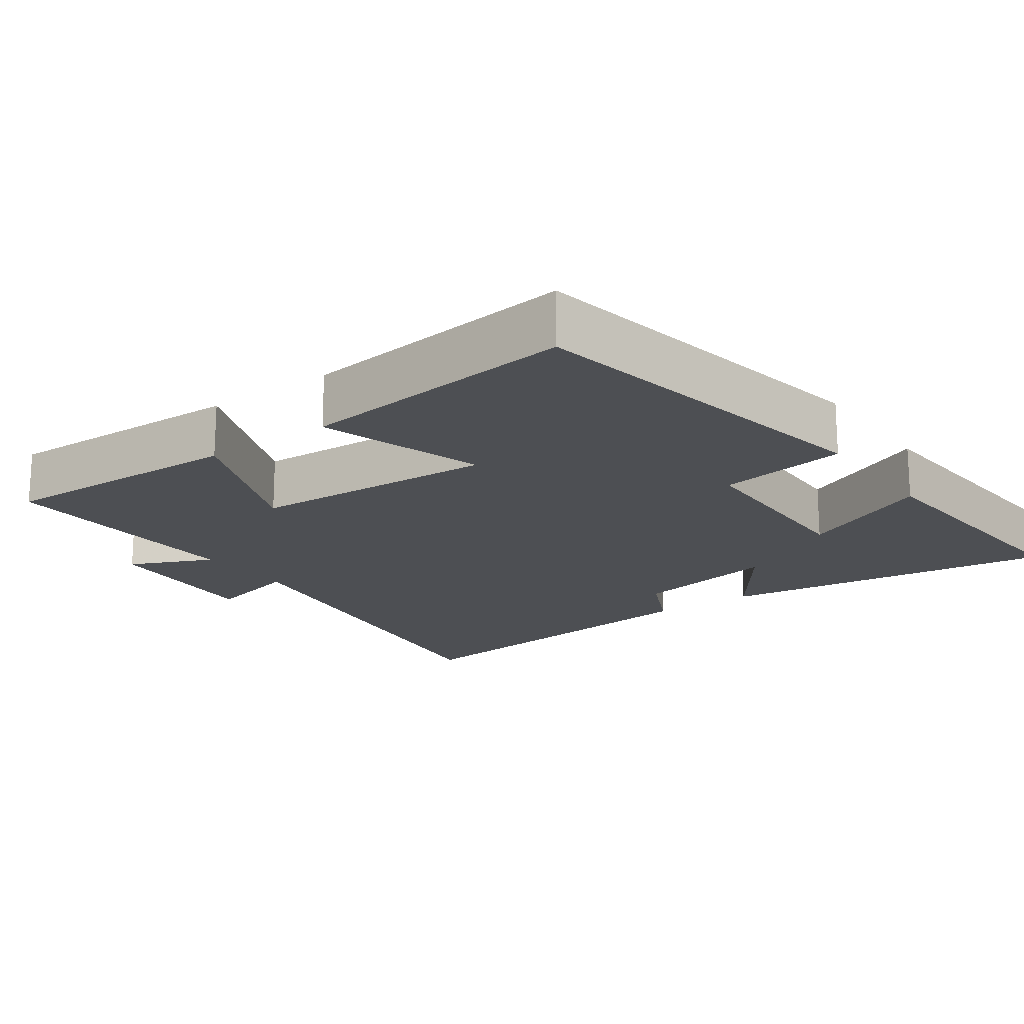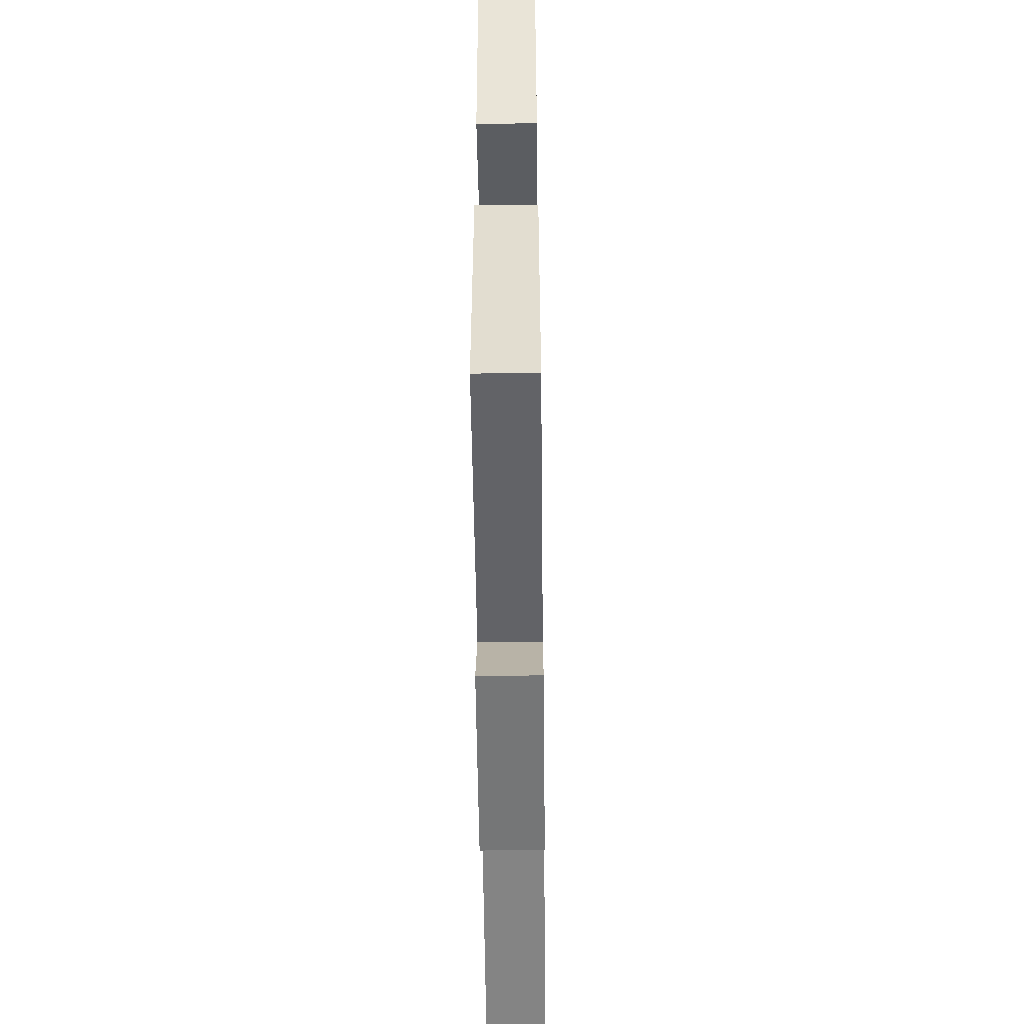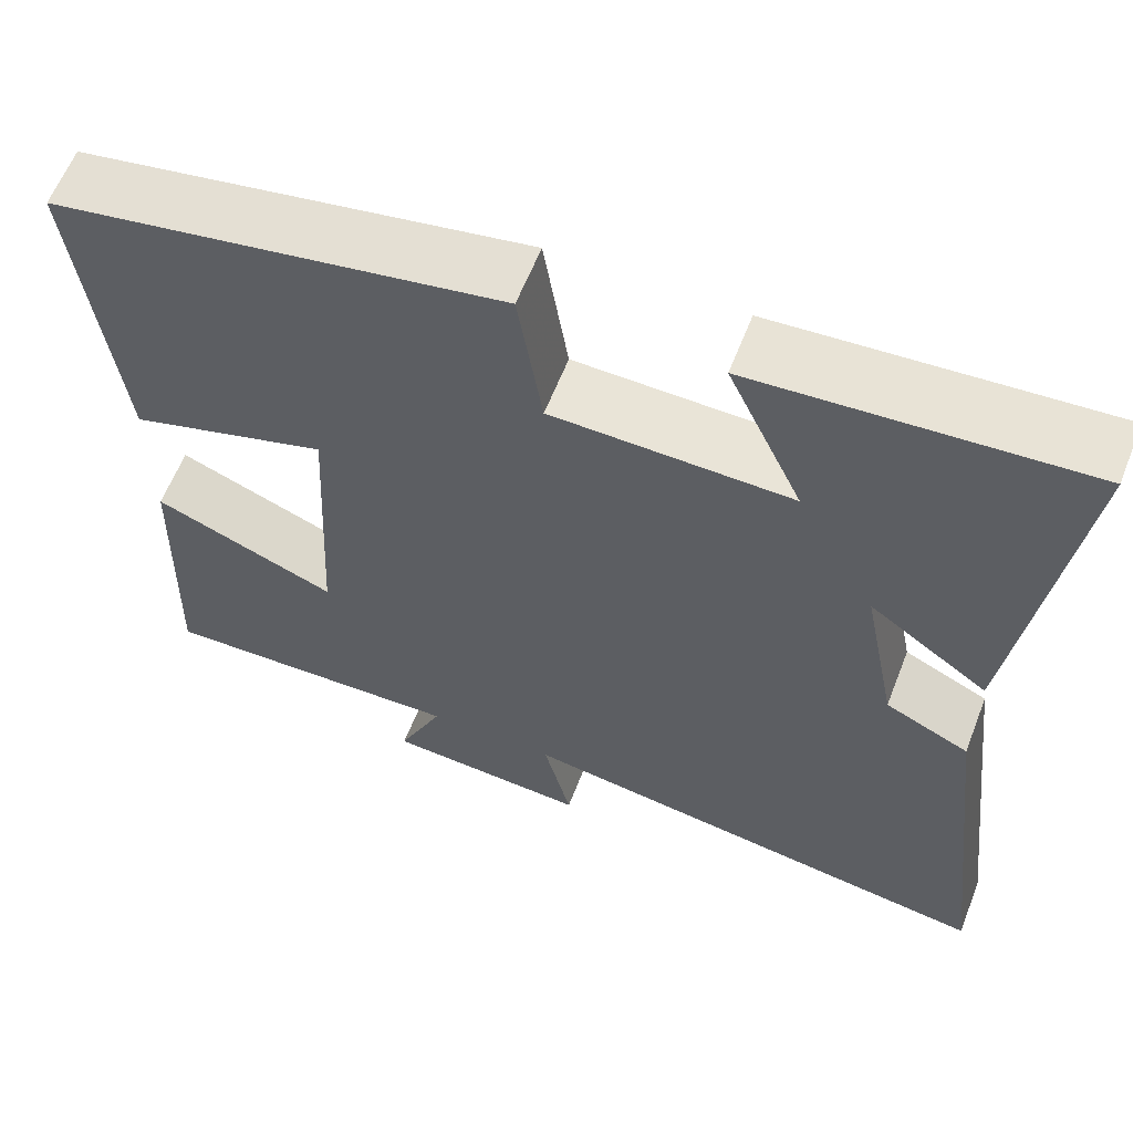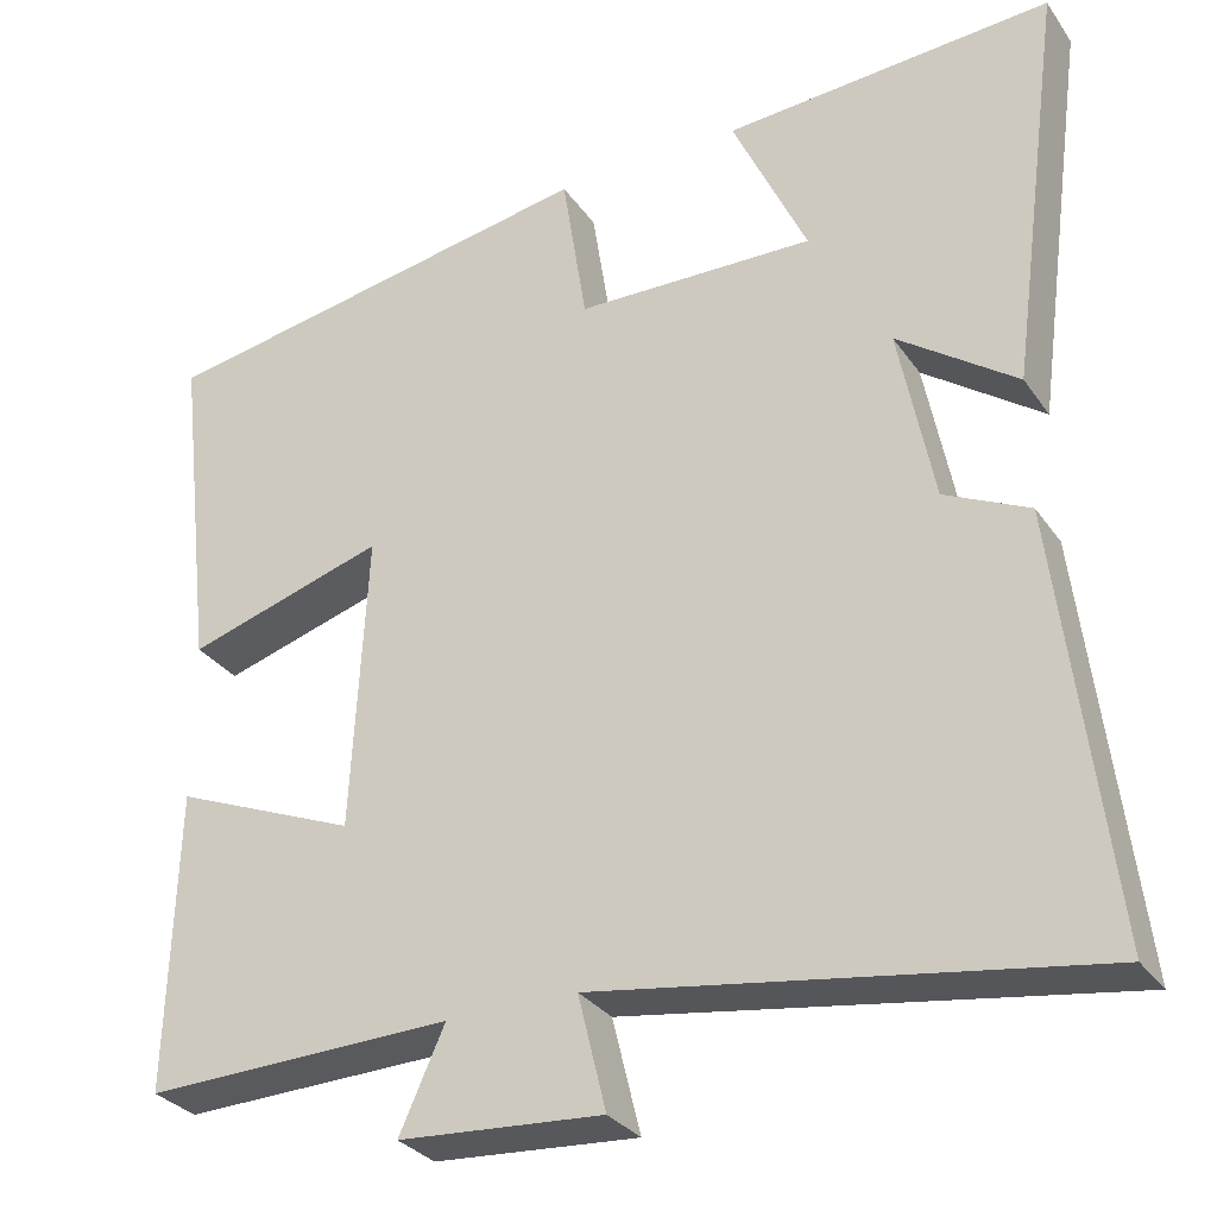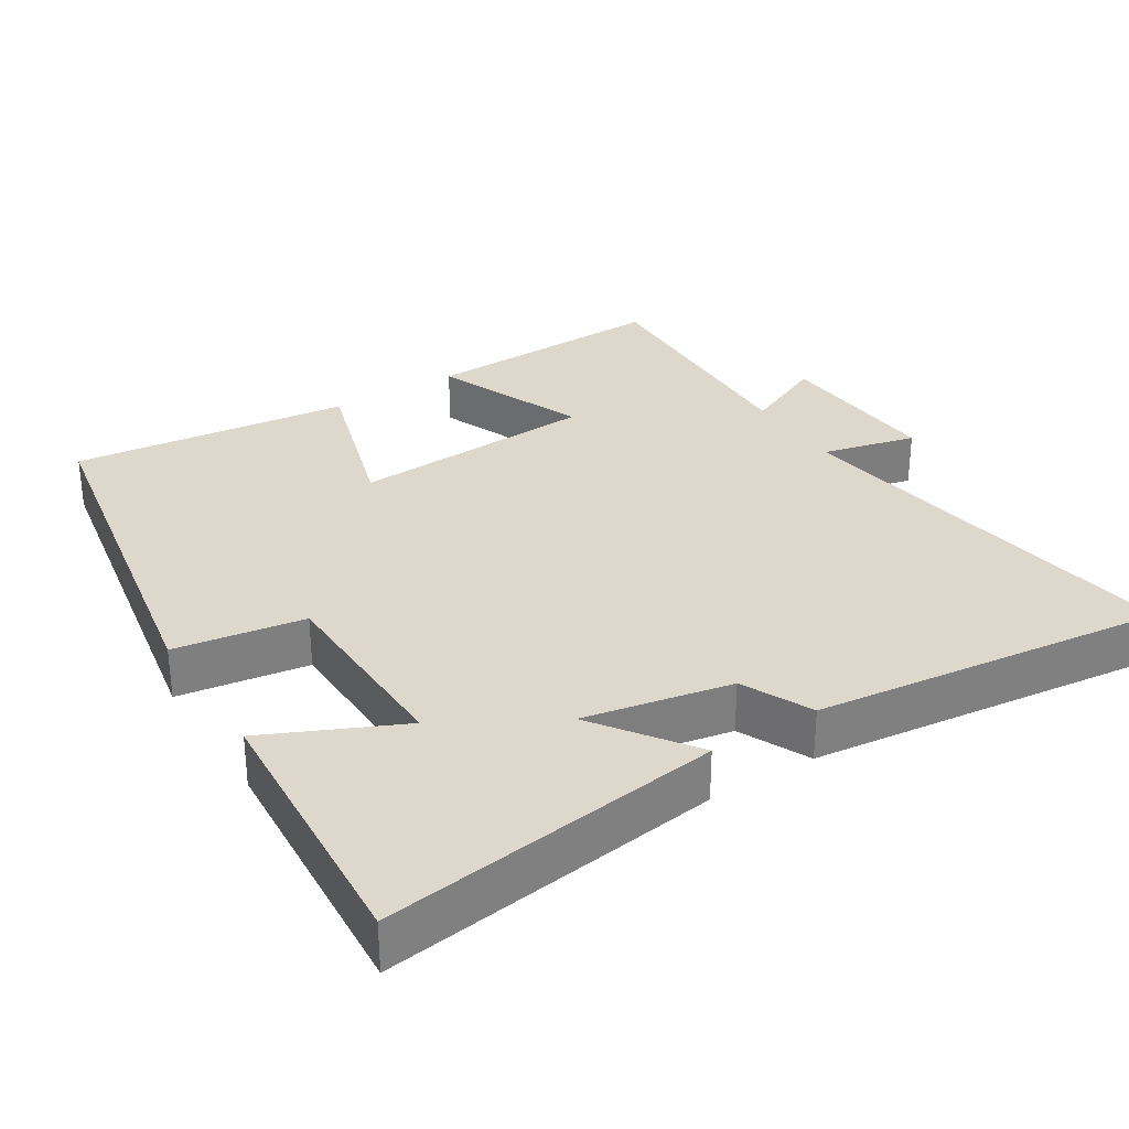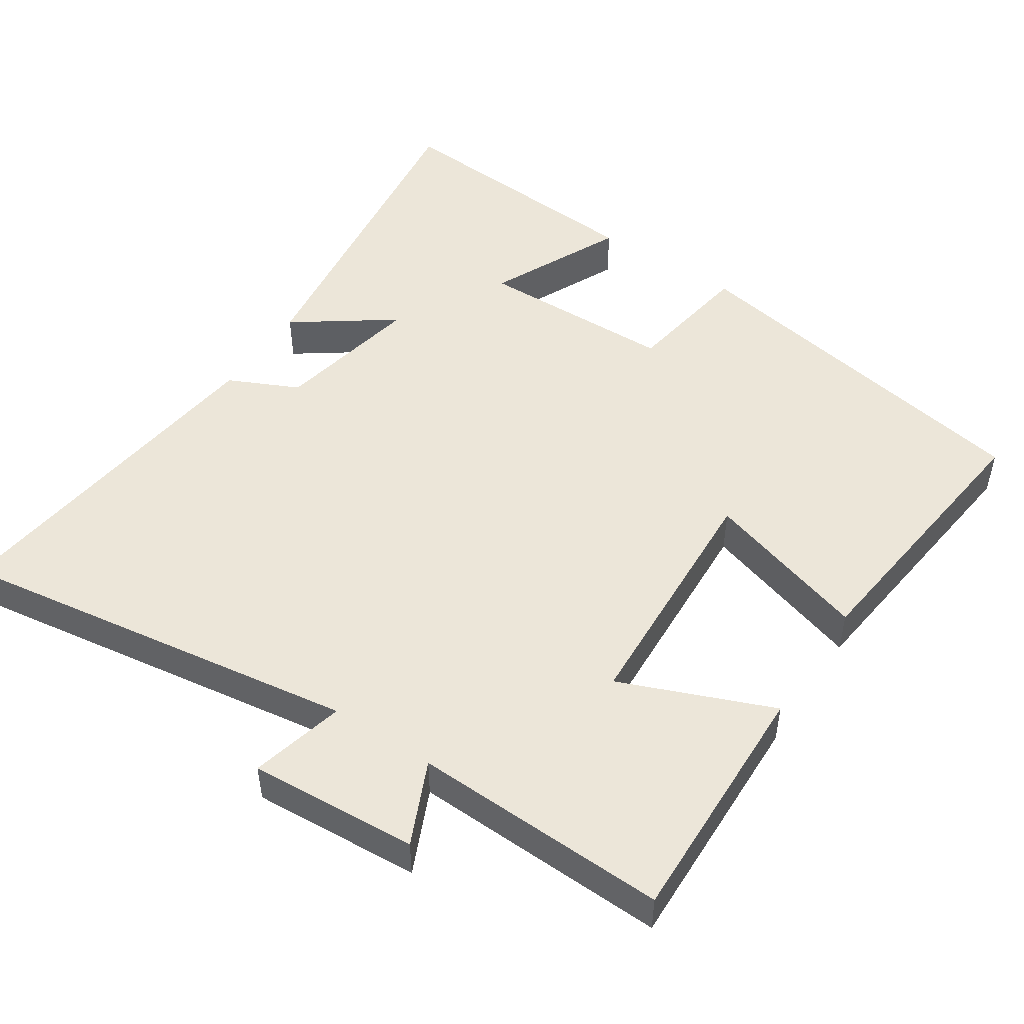
<metadata>
{"format":"obj","ext":"obj","renderer":"f3d","projection":"perspective","resolution":1024,"background":"white","views":[{"elev":-18.0,"azim":-54.3,"up":"+Y"},{"elev":-52.8,"azim":-89.3,"up":"+Z"},{"elev":61.1,"azim":21.3,"up":"+Z"},{"elev":-30.5,"azim":28.6,"up":"+Z"},{"elev":31.1,"azim":57.8,"up":"+Y"},{"elev":49.5,"azim":-146.4,"up":"+Y"}]}
</metadata>
<code>
v -0.51 0.07 -0.511
v -0.5 0.07 -0.167
v -0.289 0.07 -0.253
v -0.271 0.07 0.089
v -0.5 0.07 0.019
v -0.545 0.07 0.408
v -0.03 0.07 0.5
v -0.002 0.07 0.32
v 0.272 0.07 0.314
v 0.186 0.07 0.5
v 0.563 0.07 0.526
v 0.5 0.07 0.056
v 0.363 0.07 0.154
v 0.403 0.07 -0.05
v 0.5 0.07 -0.096
v 0.559 0.07 -0.586
v -0.006 0.07 -0.5
v 0.026 0.07 -0.631
v -0.208 0.07 -0.615
v -0.156 0.07 -0.5
v -0.51 0 -0.511
v -0.5 0 -0.167
v -0.289 0 -0.253
v -0.271 0 0.089
v -0.5 0 0.019
v -0.545 0 0.408
v -0.03 0 0.5
v -0.002 0 0.32
v 0.272 0 0.314
v 0.186 0 0.5
v 0.563 0 0.526
v 0.5 0 0.056
v 0.363 0 0.154
v 0.403 0 -0.05
v 0.5 0 -0.096
v 0.559 0 -0.586
v -0.006 0 -0.5
v 0.026 0 -0.631
v -0.208 0 -0.615
v -0.156 0 -0.5
f 17 18 19 20
f 14 15 16 17
f 13 14 17 20
f 11 12 13
f 10 11 13
f 9 10 13
f 8 9 13 20
f 6 7 8
f 5 6 8
f 4 5 8
f 3 4 8 20
f 1 2 3 20
f 40 39 38 37
f 37 36 35 34
f 40 37 34 33
f 33 32 31
f 33 31 30
f 33 30 29
f 40 33 29 28
f 28 27 26
f 28 26 25
f 28 25 24
f 40 28 24 23
f 40 23 22 21
f 1 21 22 2
f 2 22 23 3
f 3 23 24 4
f 4 24 25 5
f 5 25 26 6
f 6 26 27 7
f 7 27 28 8
f 8 28 29 9
f 9 29 30 10
f 10 30 31 11
f 11 31 32 12
f 12 32 33 13
f 13 33 34 14
f 14 34 35 15
f 15 35 36 16
f 16 36 37 17
f 17 37 38 18
f 18 38 39 19
f 19 39 40 20
f 20 40 21 1

</code>
